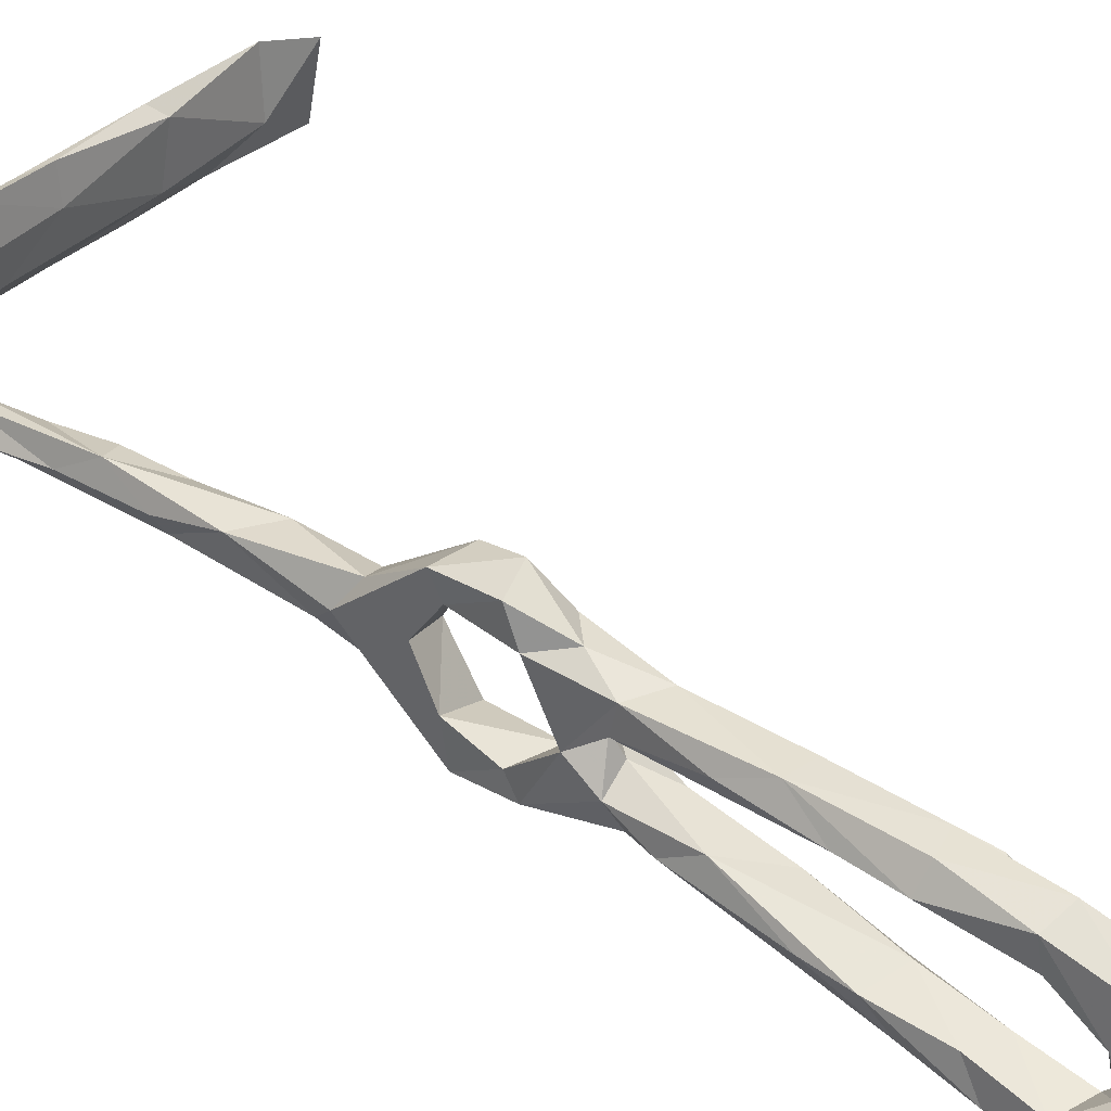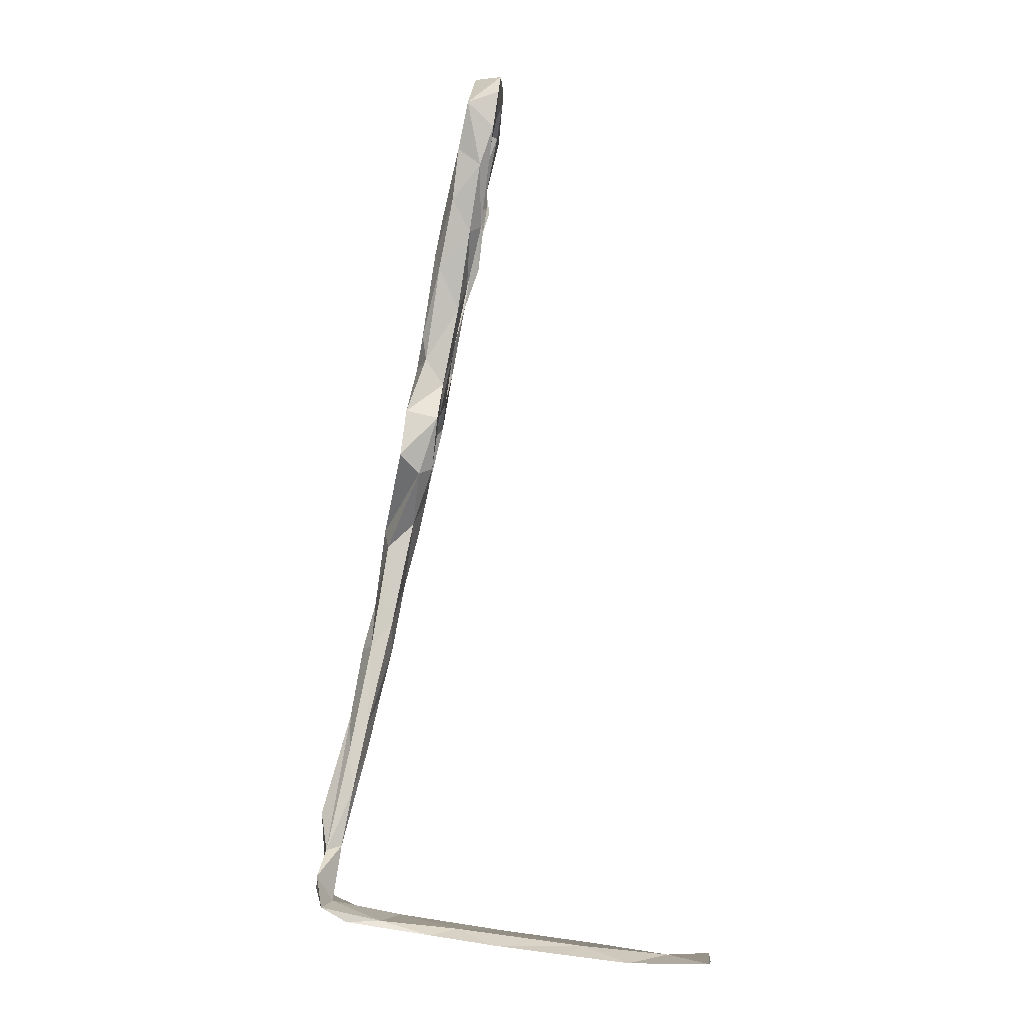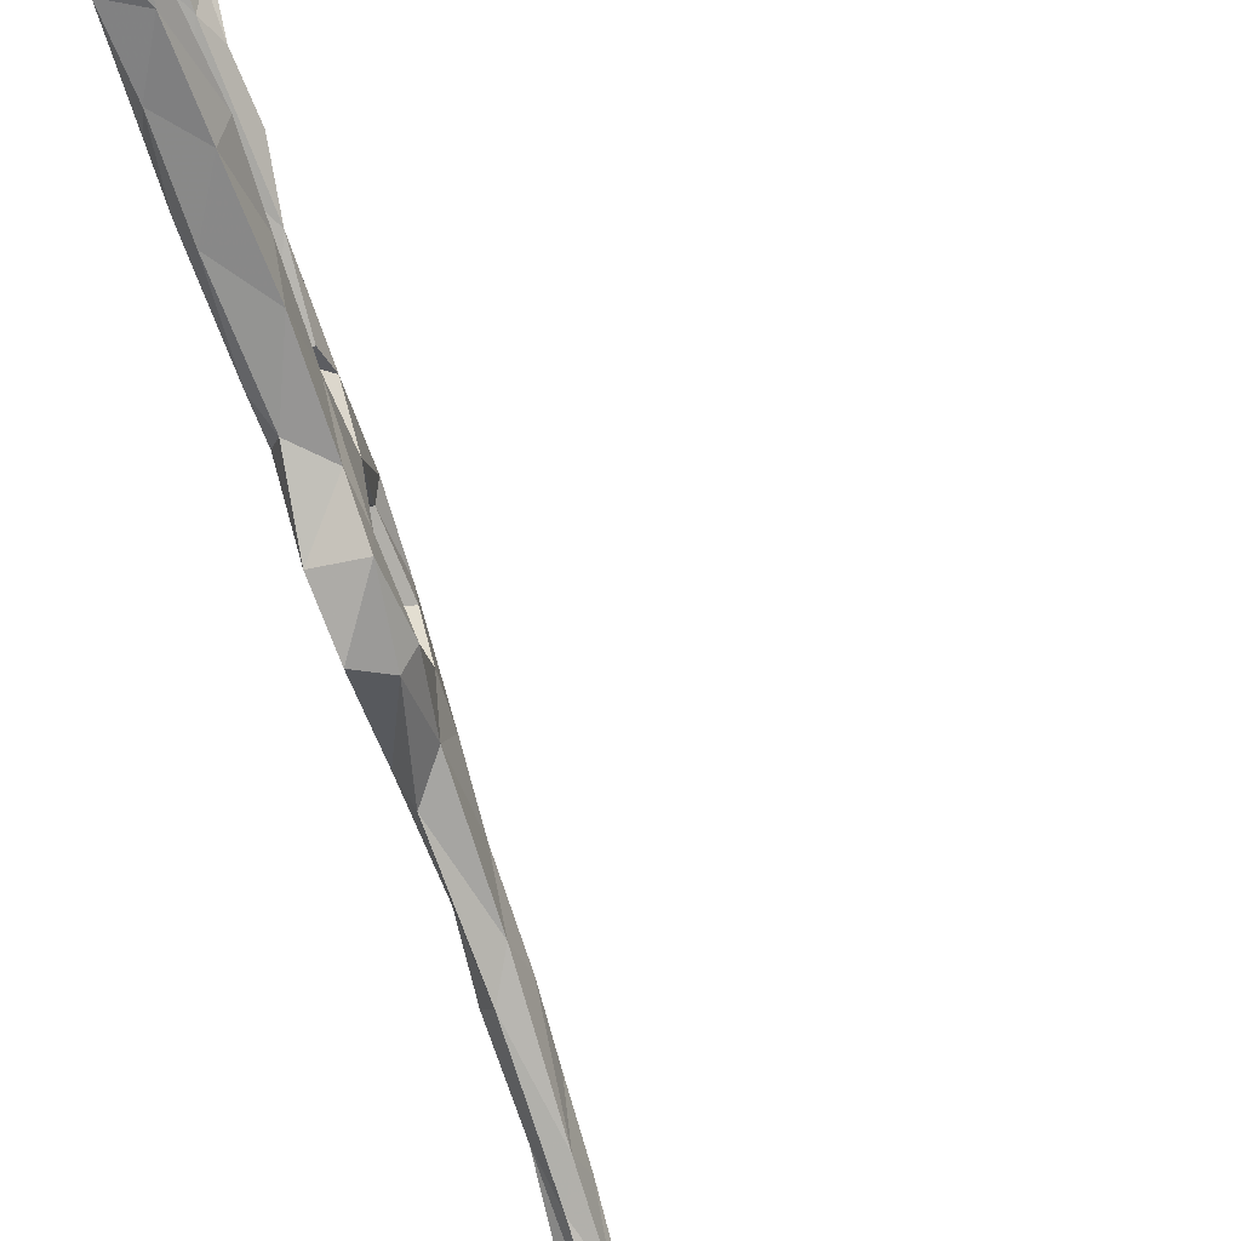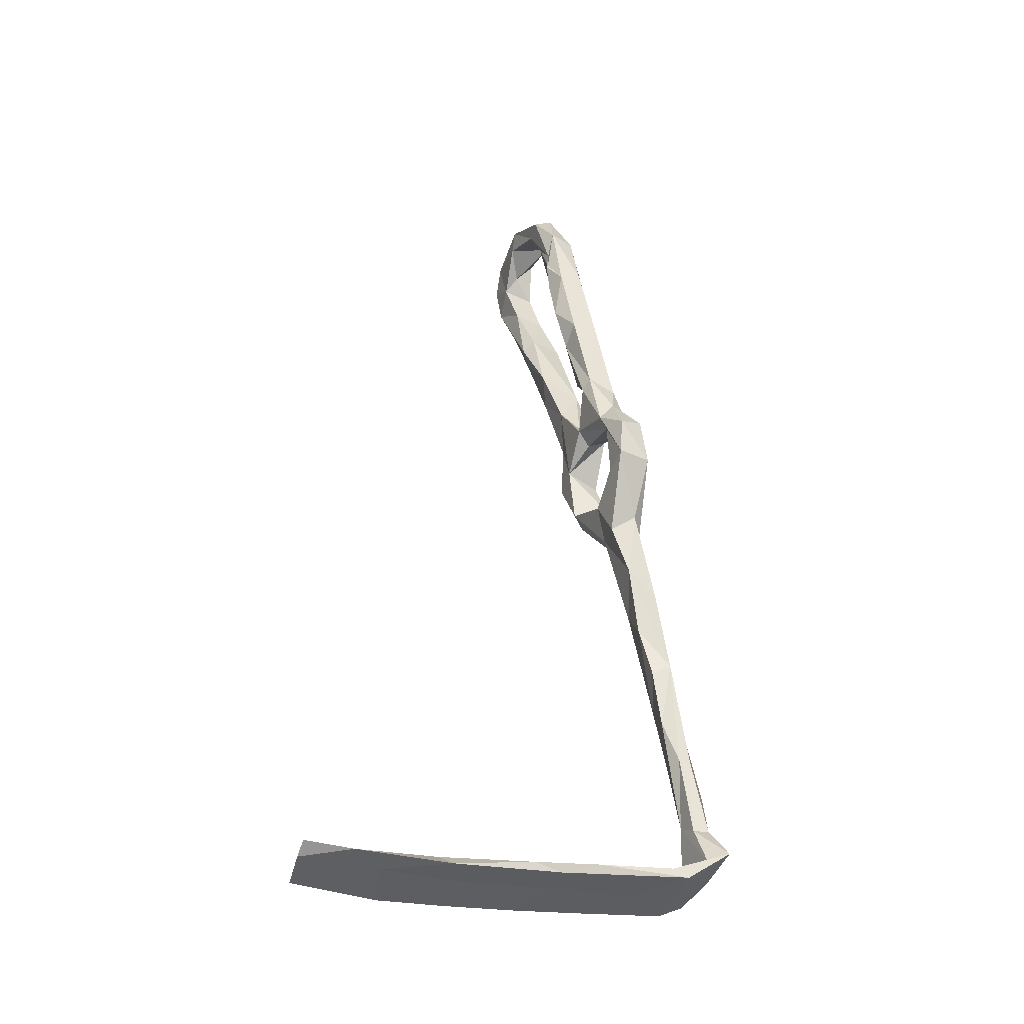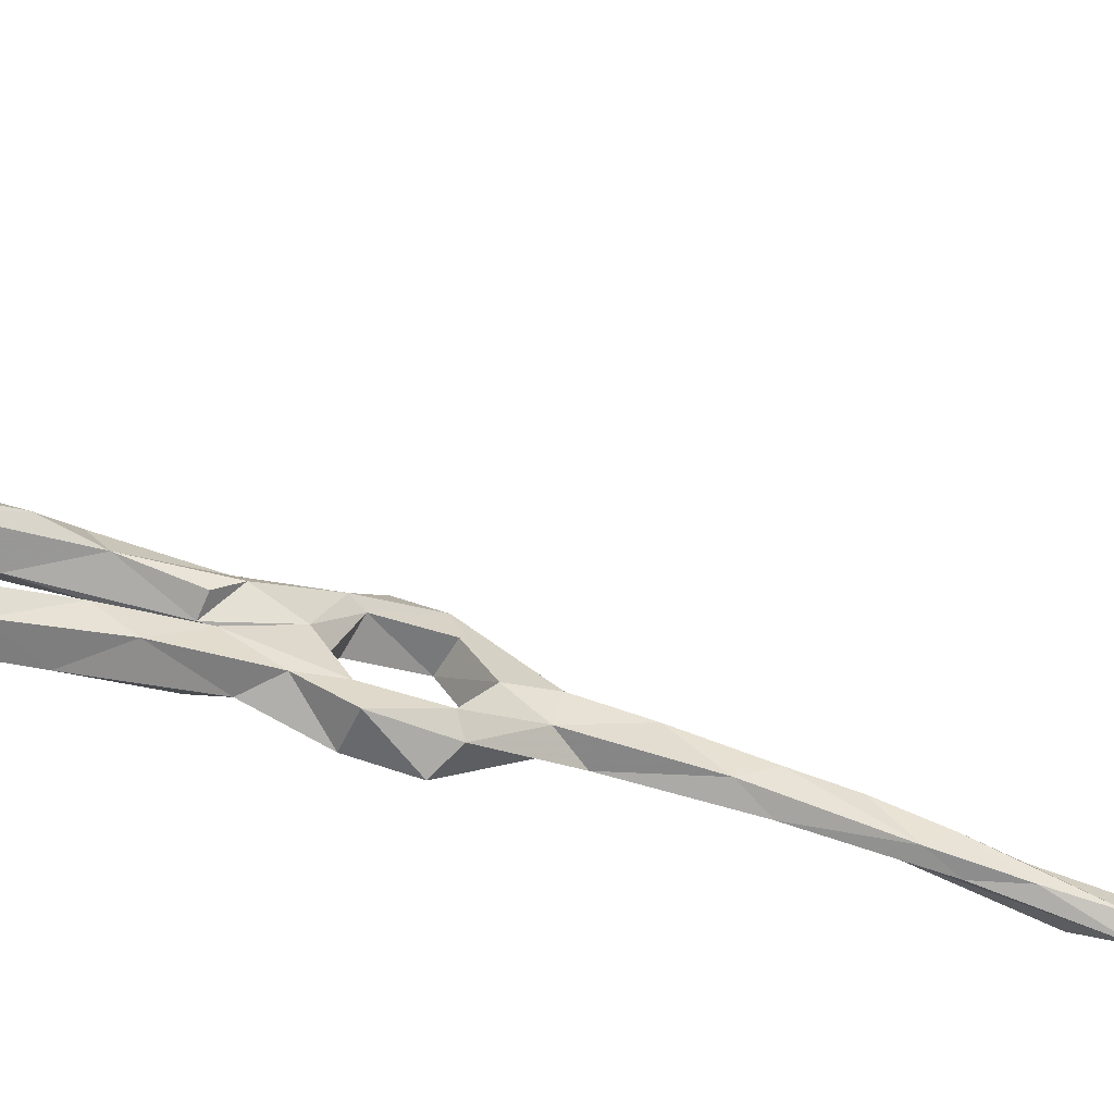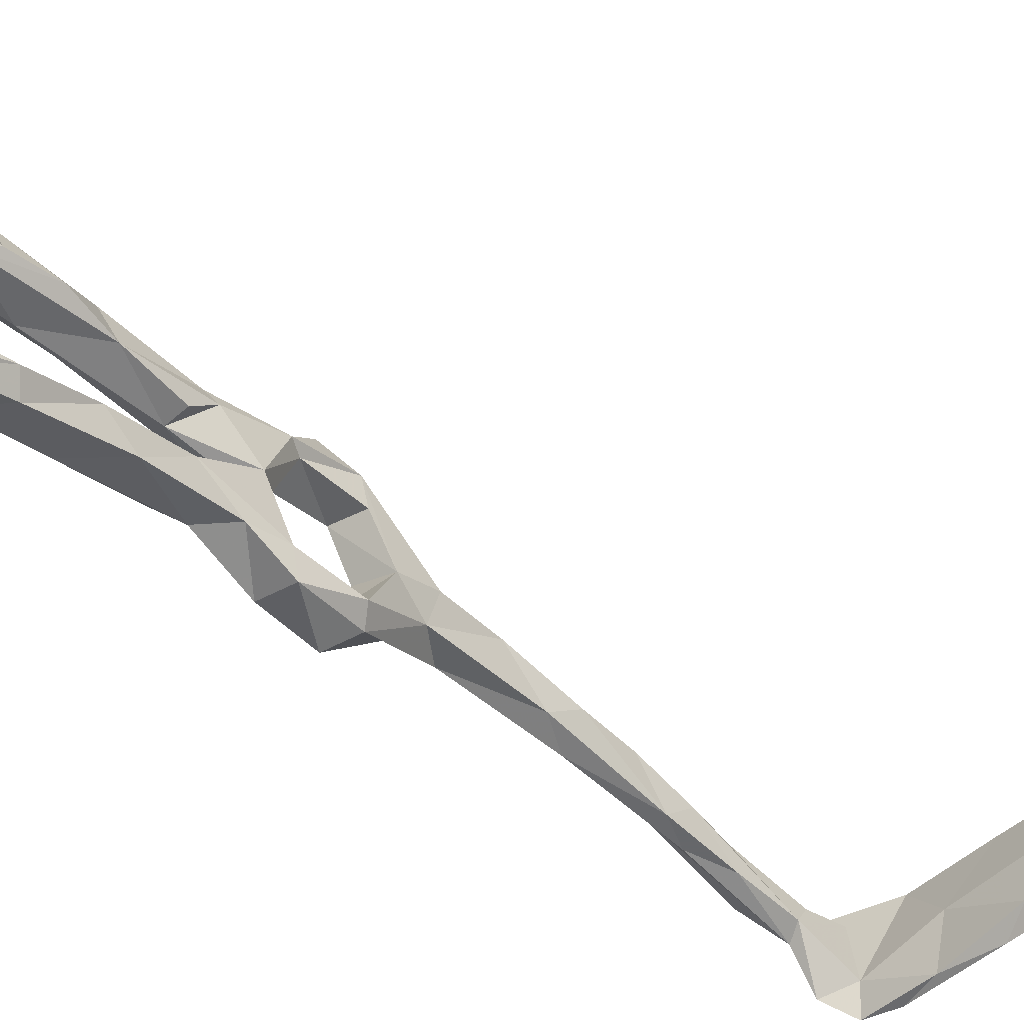
<metadata>
{"format":"obj","ext":"obj","renderer":"f3d","projection":"perspective","resolution":1024,"background":"white","views":[{"elev":38.8,"azim":139.1,"up":"+Z"},{"elev":-9.6,"azim":179.2,"up":"+Y"},{"elev":-75.7,"azim":-151.2,"up":"+Z"},{"elev":-40.6,"azim":-21.7,"up":"+Y"},{"elev":-61.6,"azim":-98.5,"up":"+Z"},{"elev":-48.8,"azim":-125.5,"up":"+Z"}]}
</metadata>
<code>
v 44.04 -76.41 -309.1
v 38.56 -63.32 -306.9
v 40.81 -75.53 -307.4
v 35.42 -53.38 -302.6
v 38.77 -62.14 -302.1
v 20.95 39.95 -301
v 17.01 38.88 -300.2
v 21.51 30.37 -303.1
v 16.91 34.7 -297.1
v 18.31 26.82 -302.9
v 19.16 22.73 -292.7
v 17.77 36.75 -294.7
v 21.66 24.89 -305.1
v 20.2 31.8 -307
v 13.93 50.81 -299.6
v 21.07 20.24 -293.5
v 5.601 99.2 -323.2
v 6.141 94.02 -327.2
v 4.85 100.7 -310.7
v 5.109 96.47 -313.1
v 6.615 89.56 -321.3
v 6.342 91.69 -303.3
v 12.67 94.4 -307.5
v 7.302 85.76 -326.9
v 10.65 73.96 -301.3
v 8.495 86.2 -301.9
v 9.654 69.73 -299.2
v 8.811 80.2 -297.7
v 8.683 76.35 -297.7
v 5.867 92.24 -298.8
v 39.41 -54.47 -306.8
v 35.5 -48.77 -306.4
v 10.74 60.4 -298.4
v 23.98 7.507 -315.4
v 21.06 9.007 -313
v 19.83 19.96 -317.8
v 19.53 21.19 -312.2
v 28.45 10.27 -310.4
v 28.1 11.41 -318
v 22.56 3.959 -303.2
v 25.52 -2.72 -306.4
v 34.77 -30.78 -306.3
v 30.12 -25.09 -305.3
v 30.27 -31.08 -301
v 32.93 -41.84 -300.7
v 36.76 -39.92 -299.5
v 27.71 -16.15 -299
v 24.46 -4.032 -300.2
v 22.3 10.18 -288.9
v 22.16 8.947 -294.7
v 21.98 17.59 -287
v 43.34 -86.53 -301
v 15.3 45.59 -316.2
v 12.65 62.88 -320.8
v 13.27 52.03 -312.8
v 19.54 55 -318.7
v 10.1 64.8 -317.7
v 16.48 37.44 -309.3
v 11.97 67.39 -315.5
v 41.71 -77.94 -303.5
v 29.4 6.467 -301.5
v 29.13 -1.252 -297.5
v 10.33 77.32 -325.2
v 8.919 79.05 -319.1
v 45.52 -81.94 -315.3
v 42.31 -87.38 -311.3
v 14.12 54.38 -294.8
v 18.69 28.66 -313.5
v 44.41 -88.66 -316.4
v 22.63 34.45 -314.2
v 28.3 11.29 -294
v 37.92 -91.68 -299.7
v 29.65 -92.87 -308.6
v 45.48 -68.26 -305.8
v 38.92 -91.75 -316.2
v 31.44 -91.52 -315.8
v 20.6 -94.59 -316.5
v 10.58 -95.68 -307.3
v -32.1 -100.5 -299.3
v -25.34 -100.2 -305.3
v -12.15 -98.87 -300.1
v -41.48 -100.9 -305.3
v -14.63 -96.9 -302.1
v -9.05 -98.29 -307.4
v -22.37 -100.5 -316.3
v -40.02 -100.8 -315.5
v -41.53 -99.27 -301.8
v 14.87 -93.32 -313.6
v 6.48 -96.8 -316.5
v 10.68 -95.83 -300.5
v 18.09 -93 -299.5
v 4.547 -95.09 -299.9
v 44.98 -77.69 -303.1
v -8.494 -98.74 -316.7
v 45.56 -87.84 -306.7
v 24.62 33.83 -300
v 25.97 27.67 -305.4
v 24.84 33.02 -309.5
v 11.42 101.1 -316.7
v 8.622 92.79 -318.7
v 13.1 91.11 -328.1
v 12.2 97.01 -317.2
v 13.46 88.68 -321.6
v 10.89 97.51 -301
v 9.104 85.67 -295.2
v 14.29 86.34 -302
v 14.67 85.66 -296.7
v 20.62 58.61 -315.9
v 23.42 40.07 -313.7
v 21.3 45.64 -310.5
v 16.54 69.87 -322.6
v 19.07 66.53 -316.7
v 15.24 81.22 -324.6
v 15.26 77.66 -318.8
v 39.45 -46.39 -303.7
v 32.17 -3.771 -302.2
v 36.91 -31.05 -302.6
v 34.32 -20.31 -300
v 31.24 -7.958 -306.2
v 26.9 21.88 -316.4
v 22.71 47.44 -297.5
v 24.08 34.57 -295.1
v 27.35 22.68 -294.1
v 19.57 54.48 -294.6
v 18.79 72.38 -298.9
v 17.79 63.05 -301.2
v 15.94 72.55 -295
v 20.3 62.47 -298.6
v 26.84 19.1 -313.2
v 29.24 9.698 -289.3
v 22.63 27.6 -292.6
v 27.41 20.01 -288.6
v 41.09 -61.86 -301.8
v 34.47 -90.4 -299.5
v 47.1 -84.77 -298.7
v 27.45 -90.49 -307.4
v -12.54 -97.03 -313.2
v 4.796 -94.04 -306.5
v -31.36 -99.02 -311.1
v 11.1 70.47 -295
v 8.131 75.14 -297.2
f 6 15 126
f 25 33 27
f 38 39 129
f 25 106 126
f 81 92 83
f 85 137 94
f 83 137 139
f 40 49 50
f 86 87 139
f 85 139 137
f 79 82 80
f 82 87 86
f 79 139 87
f 6 9 7
f 83 138 137
f 79 83 139
f 66 69 76
f 4 46 45
f 88 137 138
f 91 136 138
f 76 88 136
f 46 115 117
f 5 133 46
f 106 125 126
f 3 60 5
f 44 45 46
f 26 29 28
f 72 95 135
f 39 120 129
f 65 95 69
f 46 133 115
f 46 117 118
f 35 37 36
f 60 93 133
f 25 29 105
f 89 94 137
f 2 3 4
f 80 82 85
f 32 43 42
f 17 99 101
f 70 109 98
f 3 66 52
f 14 110 58
f 75 77 76
f 4 45 32
f 19 22 30
f 112 113 114
f 49 130 51
f 42 118 117
f 40 48 49
f 1 3 2
f 2 32 31
f 46 118 47
f 73 77 75
f 6 10 9
f 52 66 134
f 42 119 118
f 18 24 21
f 31 42 115
f 84 94 89
f 71 132 130
f 124 128 125
f 80 84 81
f 105 127 107
f 8 97 98
f 23 107 106
f 32 45 44
f 63 101 113
f 88 89 137
f 35 40 38
f 6 96 8
f 72 78 73
f 55 110 59
f 25 27 29
f 124 125 127
f 105 140 127
f 97 120 98
f 82 86 85
f 61 71 130
f 91 138 92
f 65 69 66
f 51 130 132
f 79 87 82
f 72 75 95
f 77 78 89
f 108 111 112
f 80 94 84
f 1 74 93
f 78 90 81
f 72 90 78
f 69 95 75
f 28 29 141
f 19 30 104
f 79 81 83
f 1 93 65
f 22 28 30
f 5 60 133
f 11 131 12
f 78 84 89
f 111 113 112
f 57 59 64
f 52 134 135
f 116 118 119
f 55 59 57
f 40 50 71
f 3 5 4
f 54 111 56
f 121 126 128
f 30 105 104
f 124 127 140
f 122 131 123
f 66 76 136
f 20 21 100
f 12 124 67
f 4 5 46
f 19 104 99
f 14 98 110
f 40 41 48
f 41 43 47
f 101 103 113
f 33 67 140
f 53 68 58
f 8 14 10
f 47 62 48
f 17 18 21
f 77 89 88
f 56 108 109
f 9 10 11
f 108 112 110
f 91 134 136
f 35 38 37
f 1 2 31
f 15 33 25
f 63 113 111
f 96 122 97
f 25 29 26
f 103 114 113
f 27 141 29
f 40 71 61
f 37 38 129
f 21 103 100
f 25 28 29
f 67 124 140
f 25 29 28
f 38 40 61
f 34 36 39
f 64 114 103
f 27 33 140
f 8 96 97
f 72 91 90
f 12 67 15
f 16 71 50
f 11 51 131
f 21 64 103
f 37 129 97
f 24 57 64
f 8 98 14
f 13 97 123
f 23 106 26
f 23 104 107
f 54 57 63
f 104 105 107
f 28 105 30
f 23 99 104
f 13 37 97
f 20 23 22
f 73 78 77
f 65 93 95
f 79 80 81
f 24 63 57
f 99 102 103
f 6 8 10
f 17 21 20
f 107 127 125
f 41 119 43
f 9 12 15
f 83 92 138
f 9 11 12
f 7 9 15
f 10 16 11
f 28 29 105
f 11 16 49
f 32 44 43
f 15 67 33
f 99 103 101
f 81 90 92
f 100 103 102
f 16 123 71
f 69 75 76
f 23 100 102
f 17 20 19
f 1 65 3
f 98 109 110
f 60 135 93
f 3 52 60
f 10 14 58
f 38 61 116
f 108 110 109
f 16 50 49
f 59 112 114
f 54 63 111
f 59 110 112
f 10 58 37
f 61 130 116
f 11 49 51
f 59 114 64
f 36 120 39
f 10 13 16
f 54 55 57
f 53 58 55
f 37 58 68
f 96 126 121
f 74 115 133
f 80 85 94
f 18 101 24
f 72 134 91
f 43 44 47
f 6 7 15
f 21 24 64
f 36 37 68
f 29 141 140
f 72 73 75
f 15 25 126
f 1 115 74
f 35 41 40
f 10 37 13
f 34 41 35
f 20 100 23
f 22 26 28
f 41 47 48
f 88 138 136
f 23 102 99
f 55 58 110
f 25 26 106
f 3 65 66
f 25 105 29
f 29 140 105
f 1 31 115
f 53 55 54
f 17 101 18
f 19 20 22
f 66 136 134
f 42 43 119
f 31 32 42
f 53 56 70
f 53 54 56
f 56 109 70
f 70 98 120
f 52 135 60
f 12 131 122
f 76 77 88
f 53 70 68
f 34 39 116
f 34 116 119
f 90 91 92
f 34 119 41
f 38 116 39
f 17 19 99
f 51 132 131
f 68 70 120
f 24 101 63
f 36 68 120
f 96 121 122
f 125 128 126
f 28 141 29
f 93 135 95
f 106 107 125
f 123 131 132
f 78 81 84
f 97 122 123
f 71 123 132
f 85 86 139
f 13 123 16
f 97 129 120
f 62 116 130
f 56 111 108
f 121 128 124
f 48 62 49
f 12 122 124
f 49 62 130
f 2 4 32
f 72 135 134
f 74 133 93
f 27 140 141
f 22 23 26
f 42 117 115
f 34 35 36
f 62 118 116
f 44 46 47
f 121 124 122
f 6 126 96
f 47 118 62

</code>
